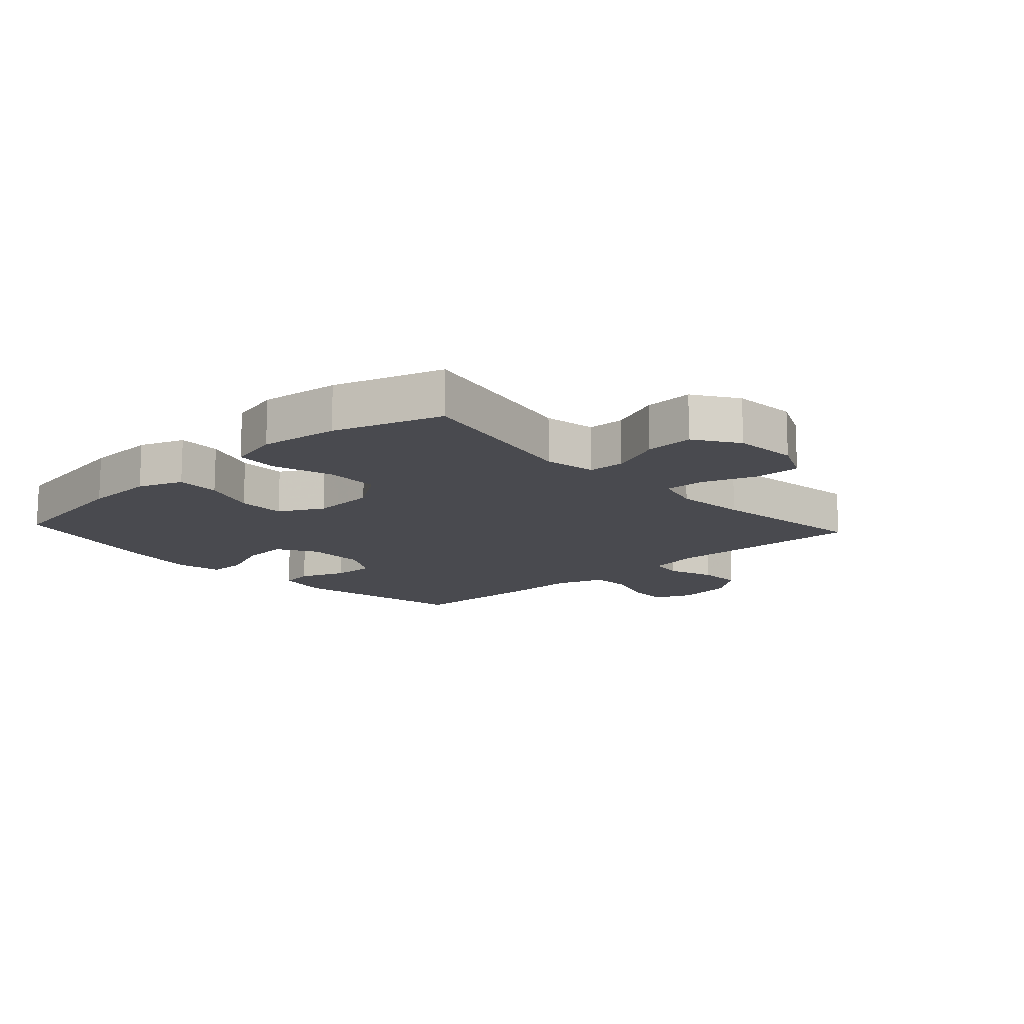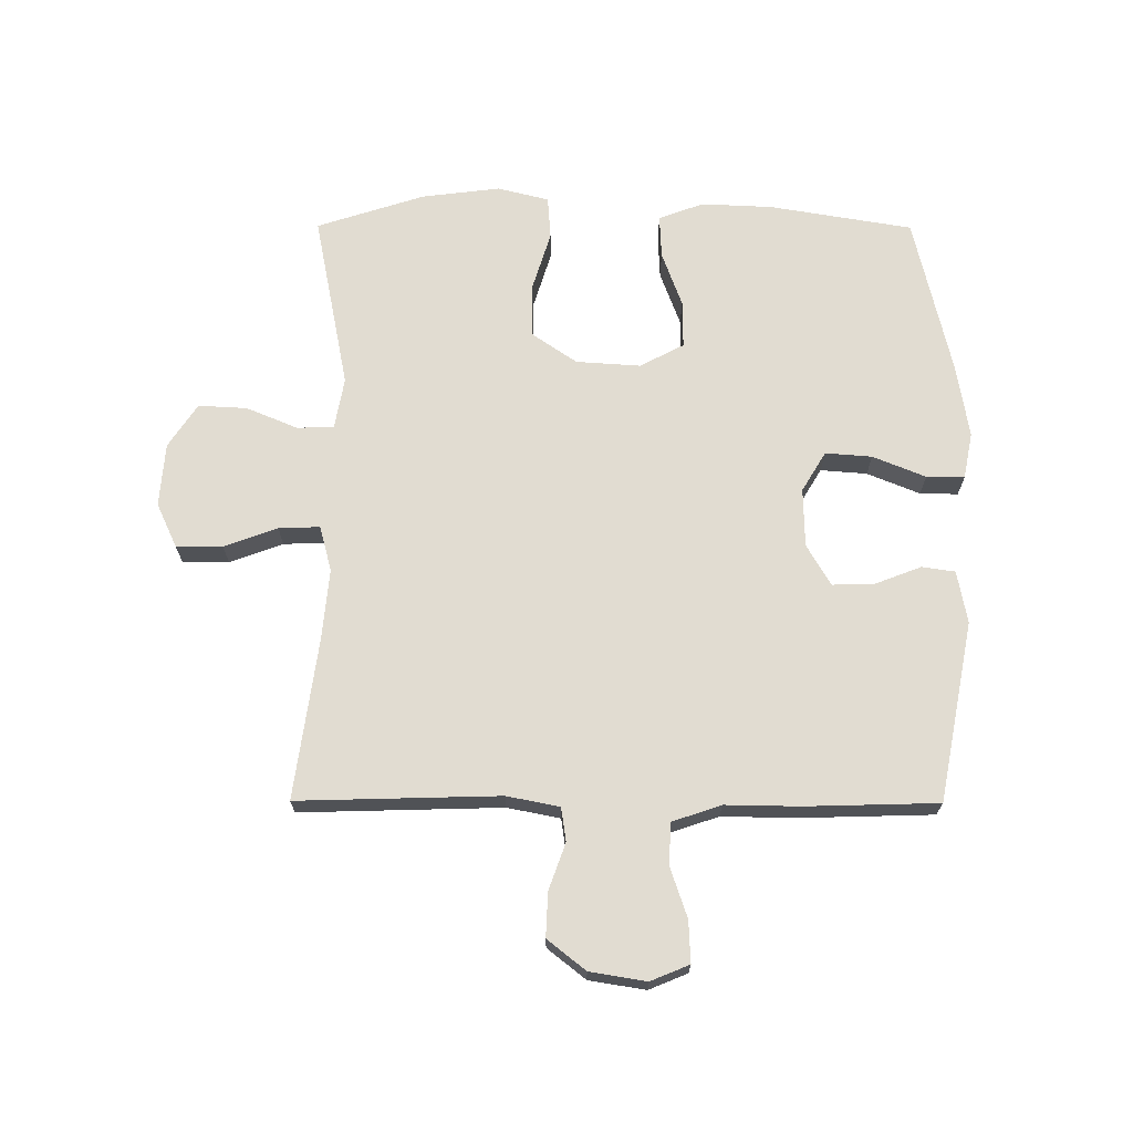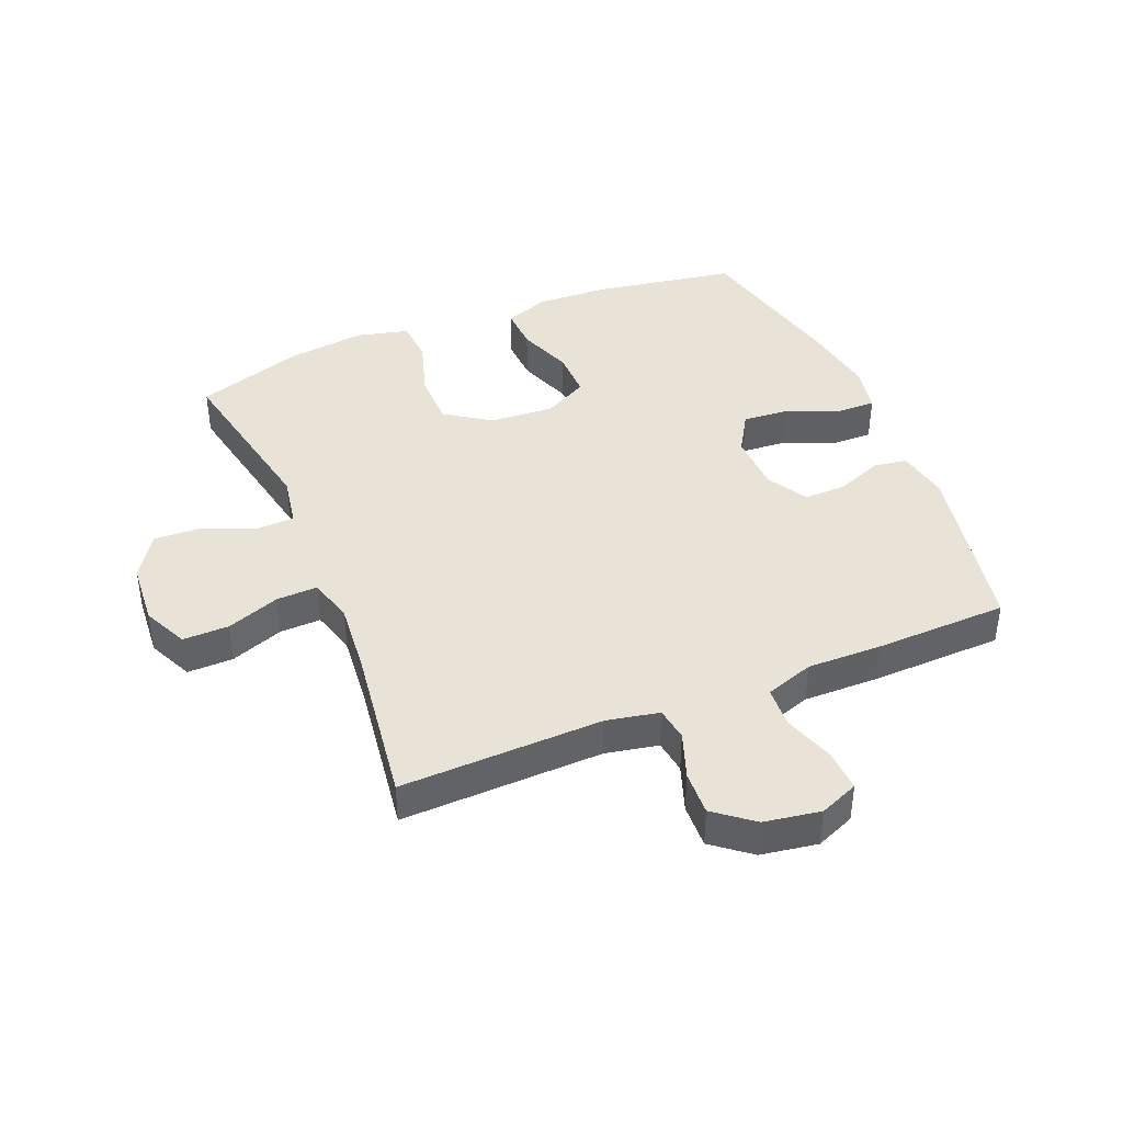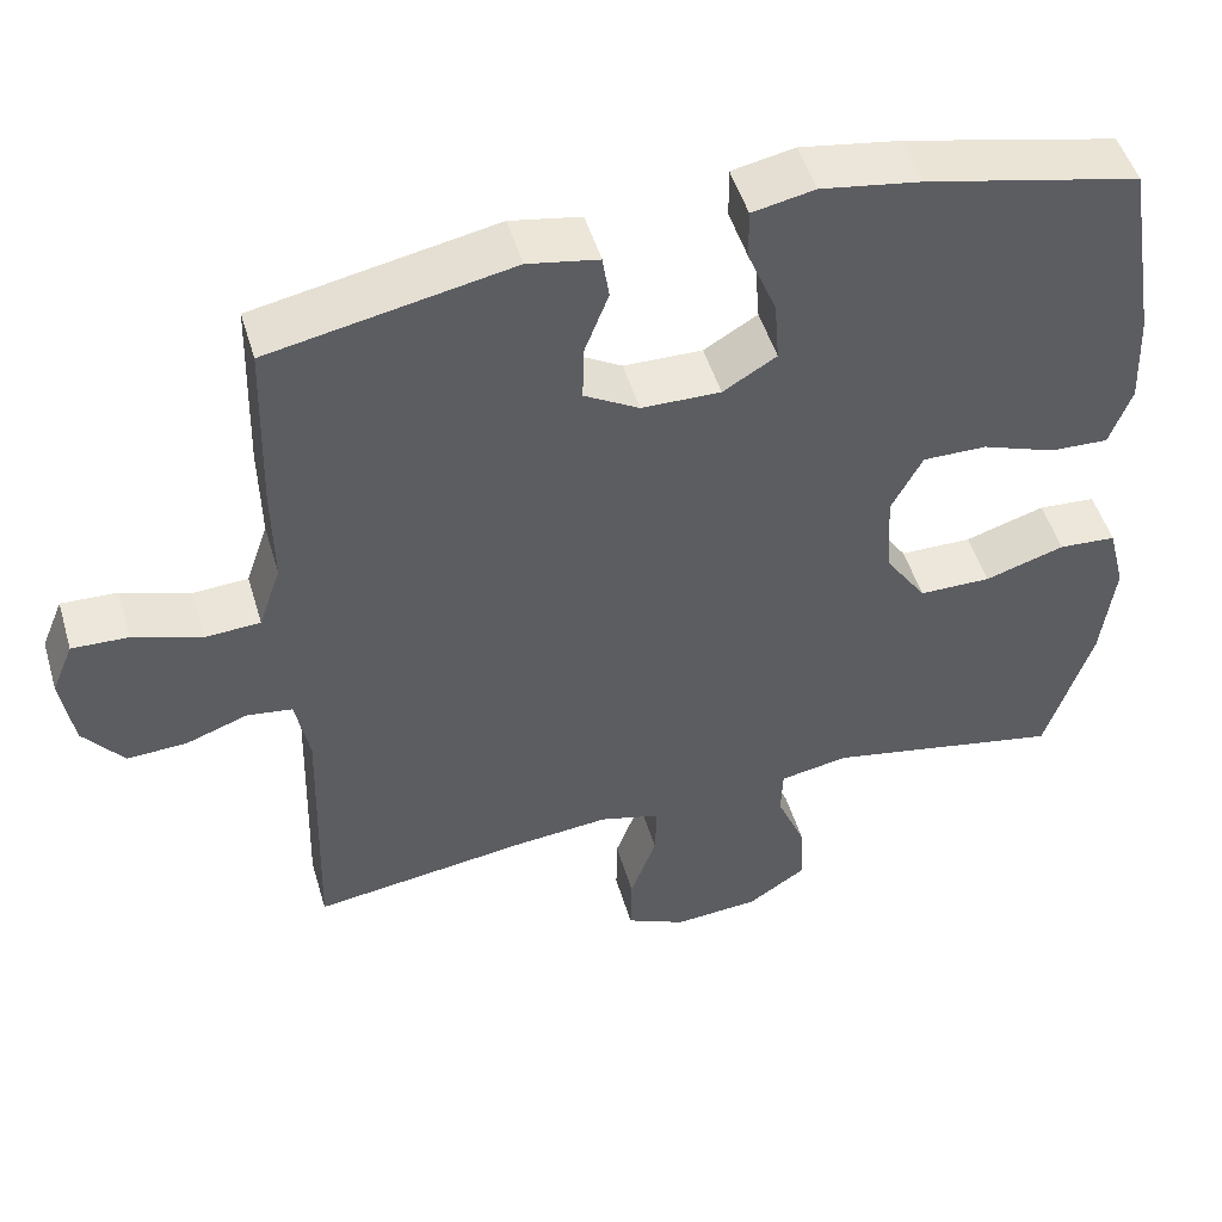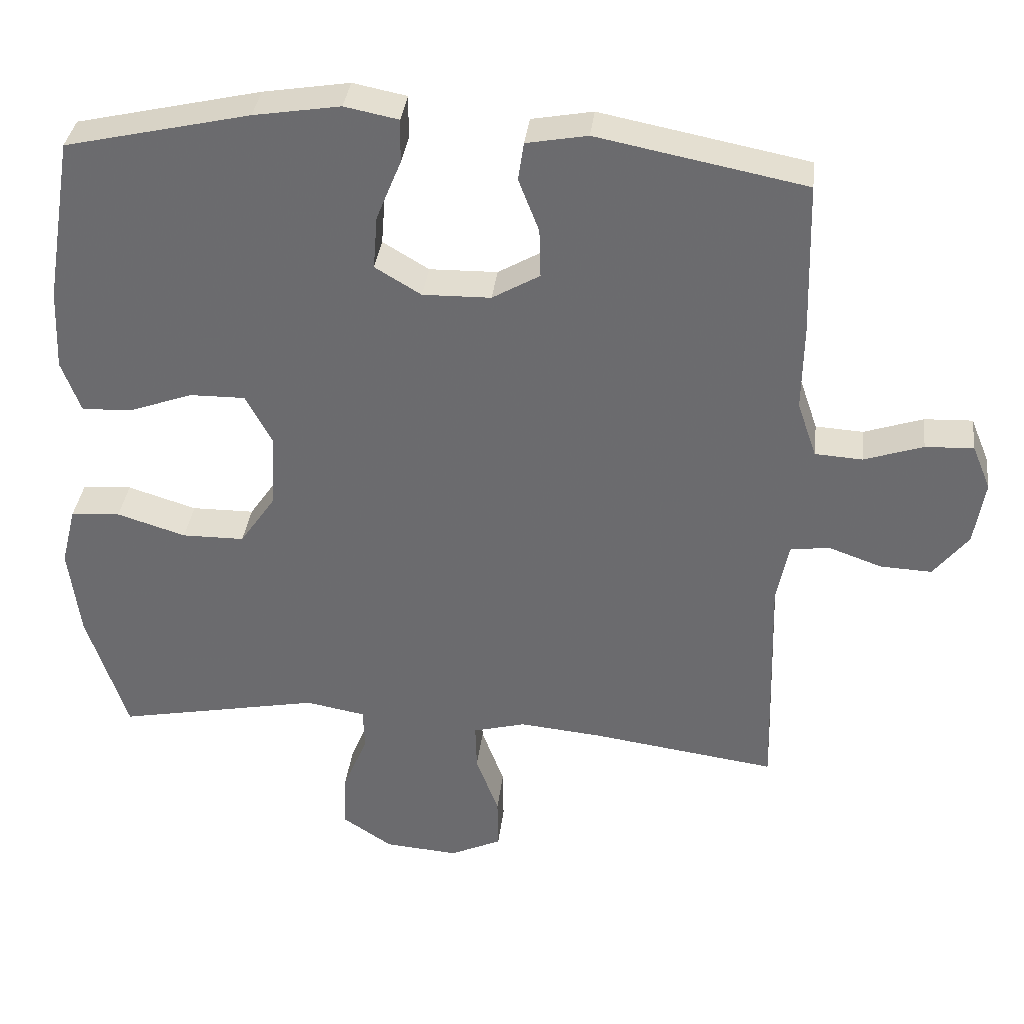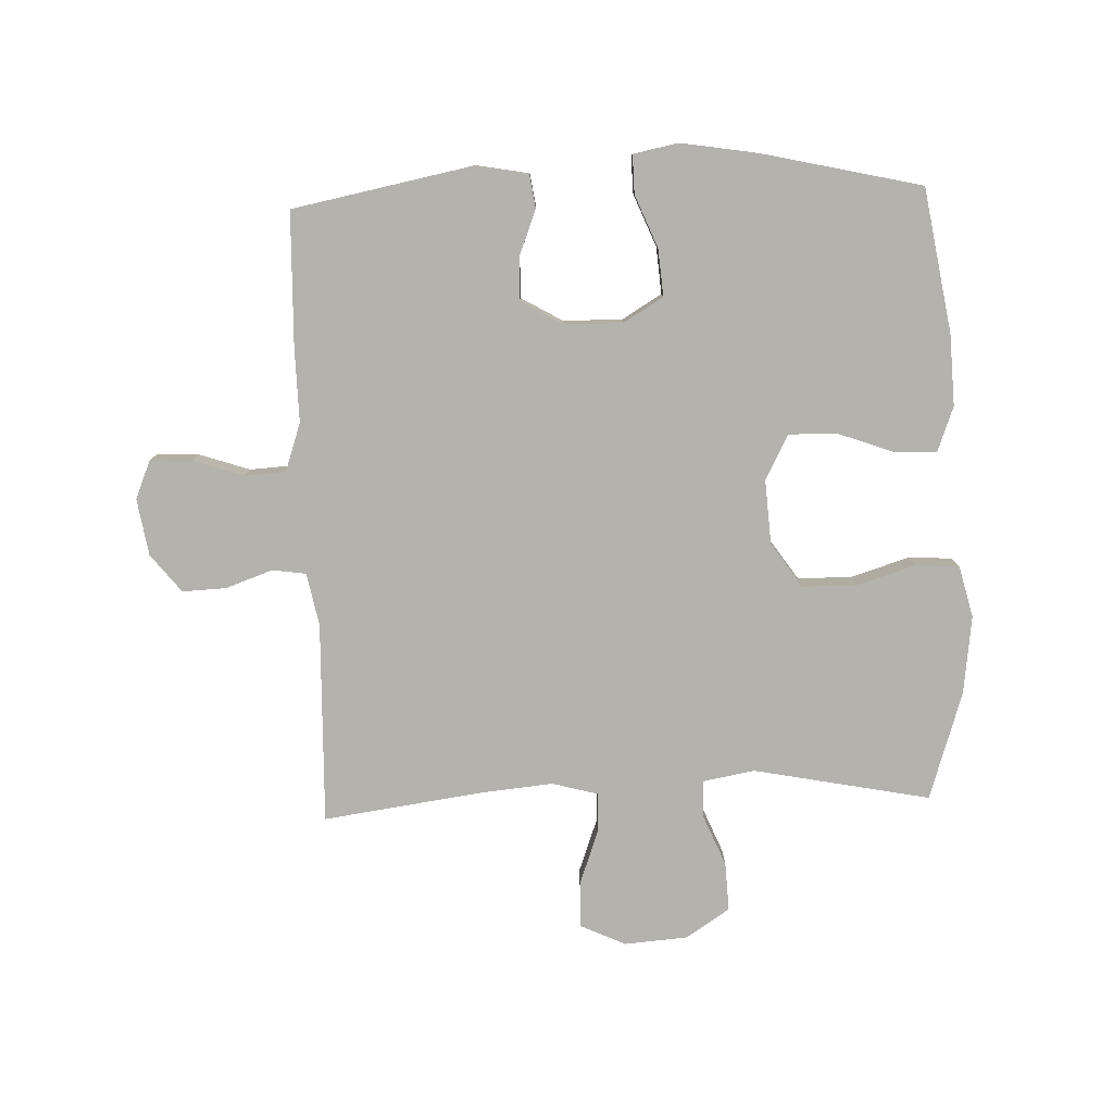
<metadata>
{"format":"obj","ext":"obj","renderer":"f3d","projection":"perspective","resolution":1024,"background":"white","views":[{"elev":-13.6,"azim":132.6,"up":"+Y"},{"elev":69.1,"azim":-89.8,"up":"+Y"},{"elev":41.4,"azim":-112.4,"up":"+Y"},{"elev":49.5,"azim":-16.4,"up":"+Z"},{"elev":35.6,"azim":-173.2,"up":"+Z"},{"elev":-79.4,"azim":2.1,"up":"+Y"}]}
</metadata>
<code>
v -0.5 0.07 -0.5
v -0.491 0.07 -0.171
v -0.508 0.07 -0.085
v -0.563 0.07 -0.077
v -0.639 0.07 -0.104
v -0.711 0.07 -0.107
v -0.76 0.07 -0.045
v -0.775 0.07 0.047
v -0.749 0.07 0.11
v -0.681 0.07 0.107
v -0.598 0.07 0.079
v -0.531 0.07 0.083
v -0.504 0.07 0.162
v -0.506 0.07 0.283
v -0.5 0.07 0.5
v -0.207 0.07 0.557
v -0.121 0.07 0.541
v -0.113 0.07 0.487
v -0.142 0.07 0.412
v -0.144 0.07 0.343
v -0.077 0.07 0.304
v 0.019 0.07 0.302
v 0.084 0.07 0.341
v 0.078 0.07 0.417
v 0.043 0.07 0.503
v 0.042 0.07 0.565
v 0.118 0.07 0.58
v 0.24 0.07 0.56
v 0.5 0.07 0.5
v 0.539 0.07 0.266
v 0.544 0.07 0.15
v 0.517 0.07 0.077
v 0.446 0.07 0.08
v 0.356 0.07 0.113
v 0.278 0.07 0.114
v 0.24 0.07 0.042
v 0.247 0.07 -0.063
v 0.297 0.07 -0.136
v 0.385 0.07 -0.137
v 0.482 0.07 -0.107
v 0.552 0.07 -0.112
v 0.573 0.07 -0.196
v 0.557 0.07 -0.324
v 0.5 0.07 -0.5
v 0.212 0.07 -0.443
v 0.128 0.07 -0.458
v 0.126 0.07 -0.518
v 0.161 0.07 -0.602
v 0.165 0.07 -0.681
v 0.094 0.07 -0.728
v -0.01 0.07 -0.736
v -0.083 0.07 -0.702
v -0.082 0.07 -0.627
v -0.05 0.07 -0.54
v -0.048 0.07 -0.473
v -0.122 0.07 -0.453
v -0.239 0.07 -0.464
v -0.5 0 -0.5
v -0.491 0 -0.171
v -0.508 0 -0.085
v -0.563 0 -0.077
v -0.639 0 -0.104
v -0.711 0 -0.107
v -0.76 0 -0.045
v -0.775 0 0.047
v -0.749 0 0.11
v -0.681 0 0.107
v -0.598 0 0.079
v -0.531 0 0.083
v -0.504 0 0.162
v -0.506 0 0.283
v -0.5 0 0.5
v -0.207 0 0.557
v -0.121 0 0.541
v -0.113 0 0.487
v -0.142 0 0.412
v -0.144 0 0.343
v -0.077 0 0.304
v 0.019 0 0.302
v 0.084 0 0.341
v 0.078 0 0.417
v 0.043 0 0.503
v 0.042 0 0.565
v 0.118 0 0.58
v 0.24 0 0.56
v 0.5 0 0.5
v 0.539 0 0.266
v 0.544 0 0.15
v 0.517 0 0.077
v 0.446 0 0.08
v 0.356 0 0.113
v 0.278 0 0.114
v 0.24 0 0.042
v 0.247 0 -0.063
v 0.297 0 -0.136
v 0.385 0 -0.137
v 0.482 0 -0.107
v 0.552 0 -0.112
v 0.573 0 -0.196
v 0.557 0 -0.324
v 0.5 0 -0.5
v 0.212 0 -0.443
v 0.128 0 -0.458
v 0.126 0 -0.518
v 0.161 0 -0.602
v 0.165 0 -0.681
v 0.094 0 -0.728
v -0.01 0 -0.736
v -0.083 0 -0.702
v -0.082 0 -0.627
v -0.05 0 -0.54
v -0.048 0 -0.473
v -0.122 0 -0.453
v -0.239 0 -0.464
f 52 53 54
f 51 52 54
f 50 51 54
f 49 50 54
f 48 49 54
f 47 48 54
f 46 47 54 55
f 45 46 55 56
f 43 44 45
f 42 43 45
f 41 42 45
f 40 41 45
f 39 40 45
f 38 39 45 56
f 32 33 34
f 31 32 34
f 30 31 34
f 29 30 34
f 28 29 34
f 27 28 34
f 26 27 34
f 25 26 34
f 24 25 34
f 23 24 34 35
f 22 23 35 36
f 17 18 19
f 16 17 19
f 15 16 19
f 14 15 19
f 13 14 19
f 12 13 19 20
f 9 10 11
f 8 9 11
f 7 8 11
f 6 7 11
f 5 6 11
f 4 5 11
f 3 4 11 12
f 12 20 21
f 3 12 21
f 2 3 21
f 37 38 56 57
f 36 37 57
f 22 36 57
f 21 22 57
f 2 21 57
f 1 2 57
f 111 110 109
f 111 109 108
f 111 108 107
f 111 107 106
f 111 106 105
f 111 105 104
f 112 111 104 103
f 113 112 103 102
f 102 101 100
f 102 100 99
f 102 99 98
f 102 98 97
f 102 97 96
f 113 102 96 95
f 91 90 89
f 91 89 88
f 91 88 87
f 91 87 86
f 91 86 85
f 91 85 84
f 91 84 83
f 91 83 82
f 91 82 81
f 92 91 81 80
f 93 92 80 79
f 76 75 74
f 76 74 73
f 76 73 72
f 76 72 71
f 76 71 70
f 77 76 70 69
f 68 67 66
f 68 66 65
f 68 65 64
f 68 64 63
f 68 63 62
f 68 62 61
f 69 68 61 60
f 78 77 69
f 78 69 60
f 78 60 59
f 114 113 95 94
f 114 94 93
f 114 93 79
f 114 79 78
f 114 78 59
f 114 59 58
f 1 58 59 2
f 2 59 60 3
f 3 60 61 4
f 4 61 62 5
f 5 62 63 6
f 6 63 64 7
f 7 64 65 8
f 8 65 66 9
f 9 66 67 10
f 10 67 68 11
f 11 68 69 12
f 12 69 70 13
f 13 70 71 14
f 14 71 72 15
f 15 72 73 16
f 16 73 74 17
f 17 74 75 18
f 18 75 76 19
f 19 76 77 20
f 20 77 78 21
f 21 78 79 22
f 22 79 80 23
f 23 80 81 24
f 24 81 82 25
f 25 82 83 26
f 26 83 84 27
f 27 84 85 28
f 28 85 86 29
f 29 86 87 30
f 30 87 88 31
f 31 88 89 32
f 32 89 90 33
f 33 90 91 34
f 34 91 92 35
f 35 92 93 36
f 36 93 94 37
f 37 94 95 38
f 38 95 96 39
f 39 96 97 40
f 40 97 98 41
f 41 98 99 42
f 42 99 100 43
f 43 100 101 44
f 44 101 102 45
f 45 102 103 46
f 46 103 104 47
f 47 104 105 48
f 48 105 106 49
f 49 106 107 50
f 50 107 108 51
f 51 108 109 52
f 52 109 110 53
f 53 110 111 54
f 54 111 112 55
f 55 112 113 56
f 56 113 114 57
f 57 114 58 1

</code>
